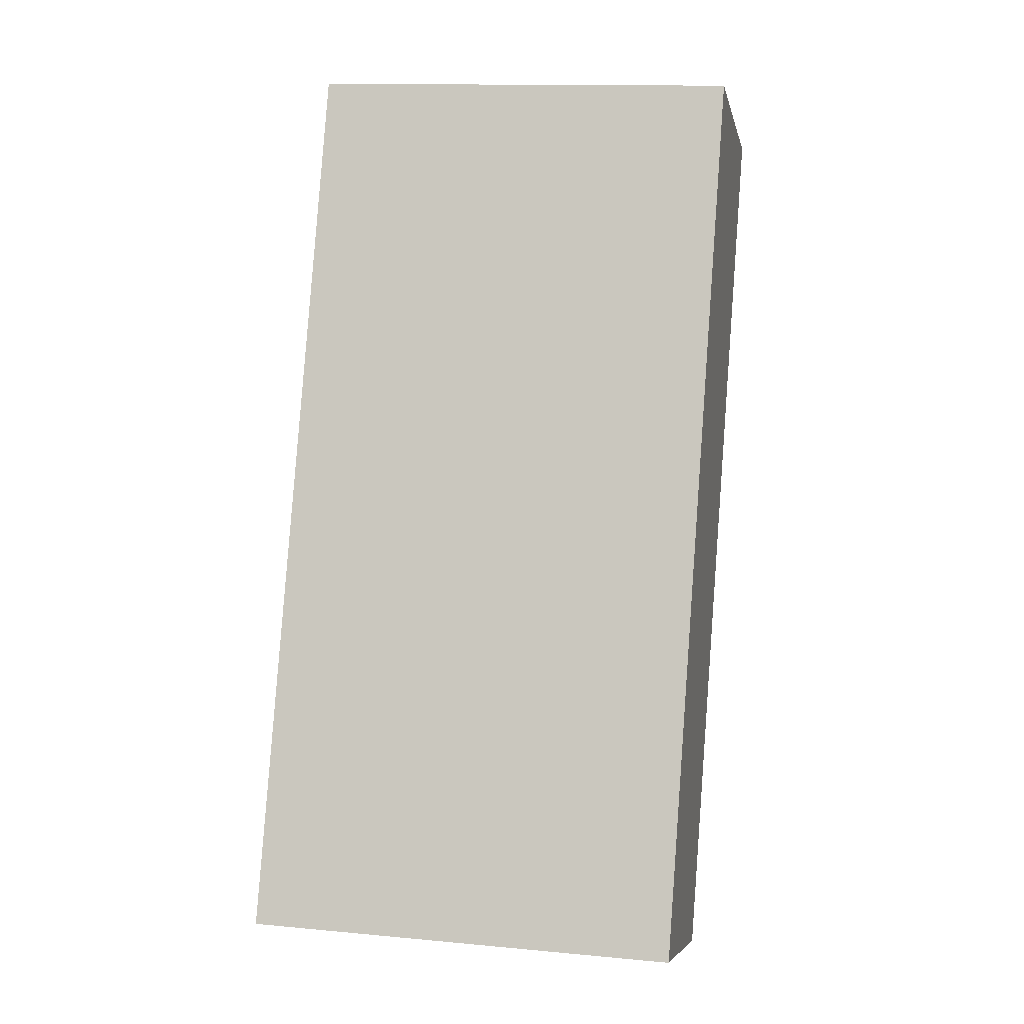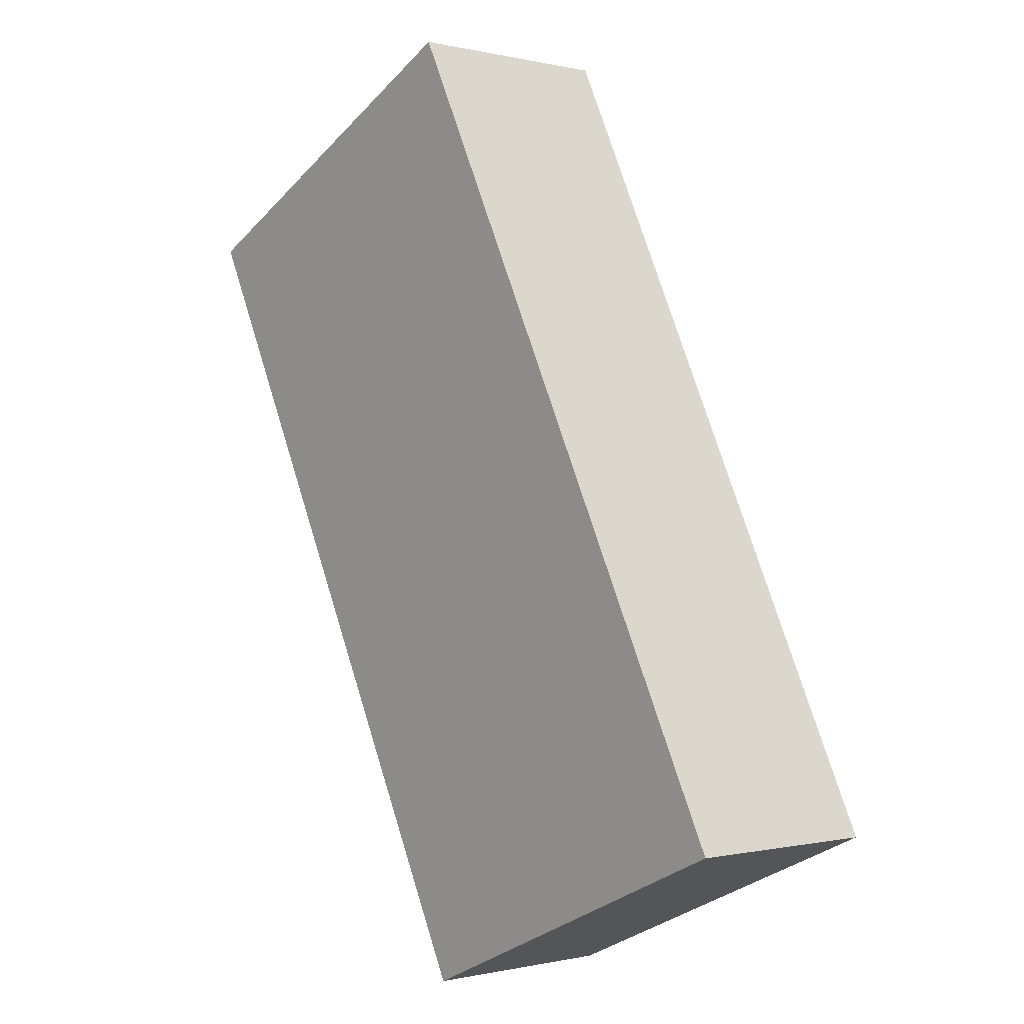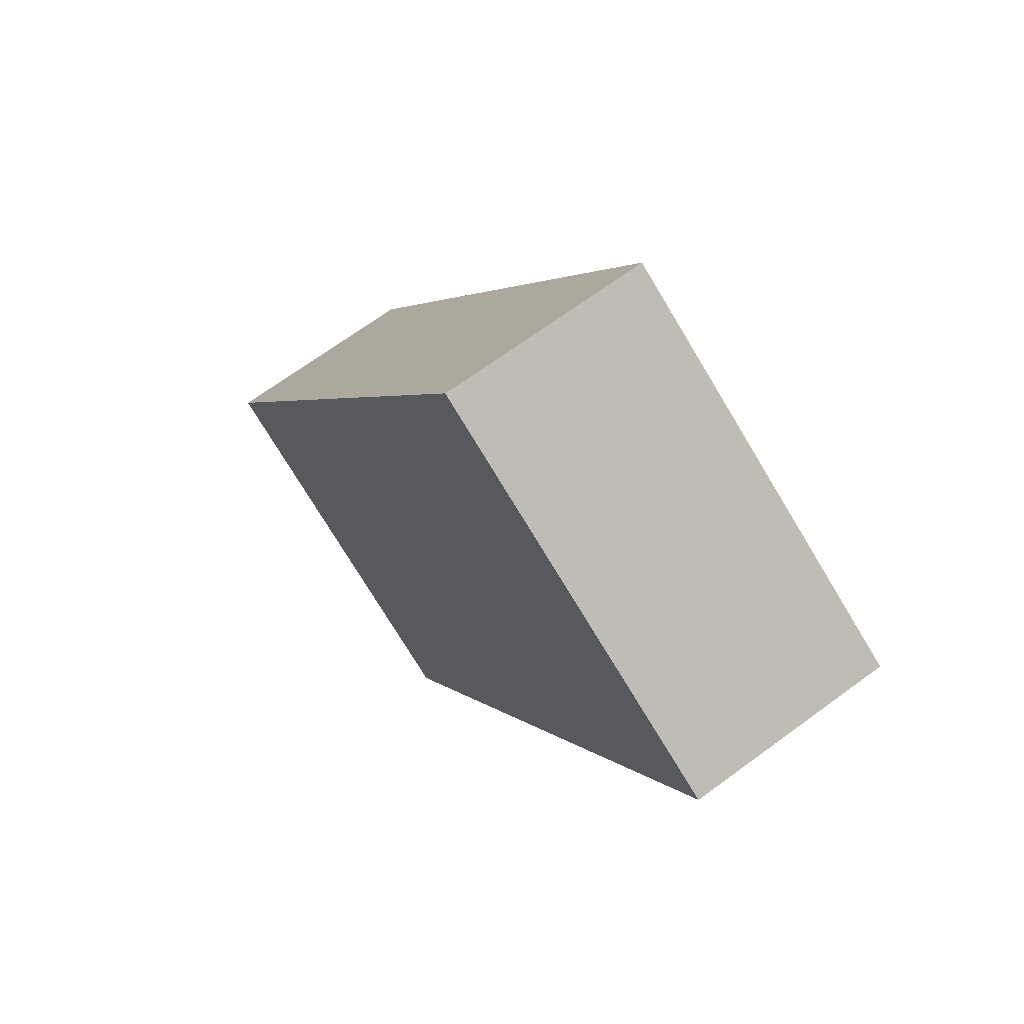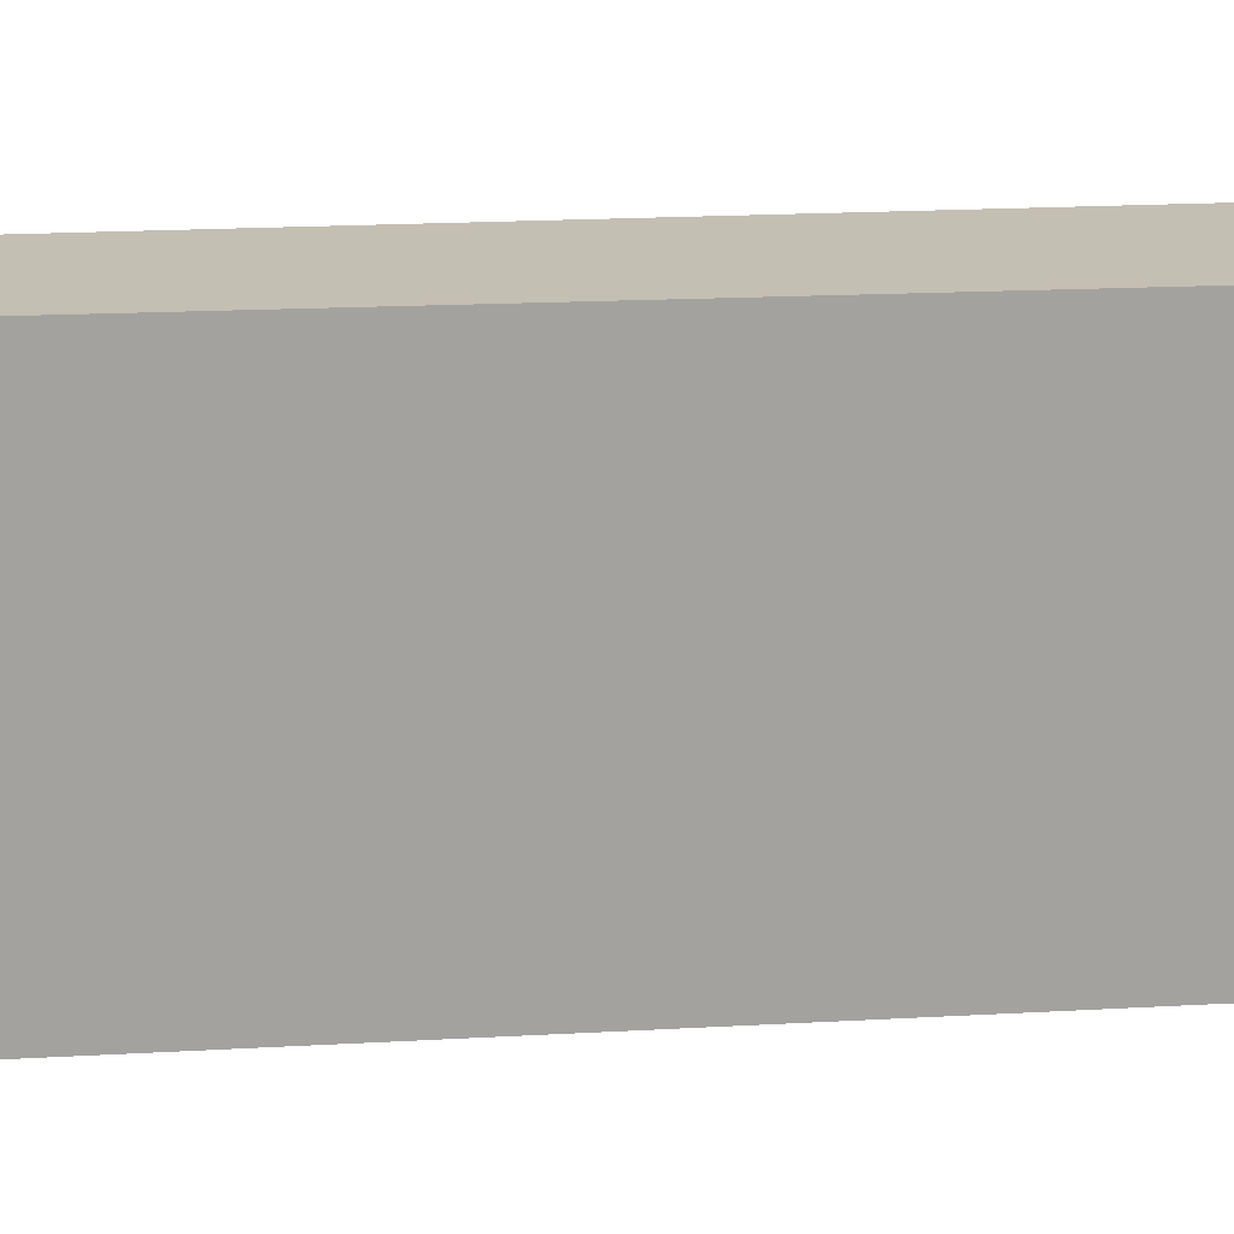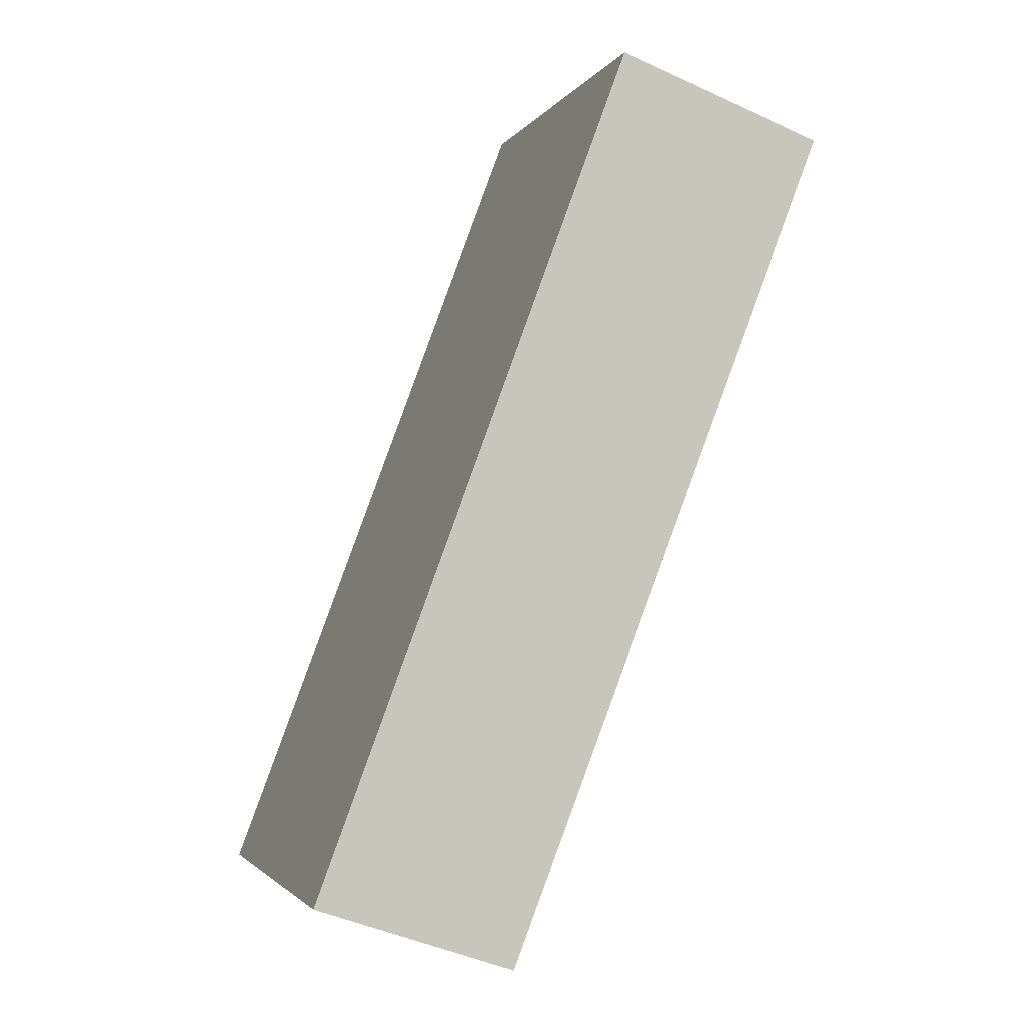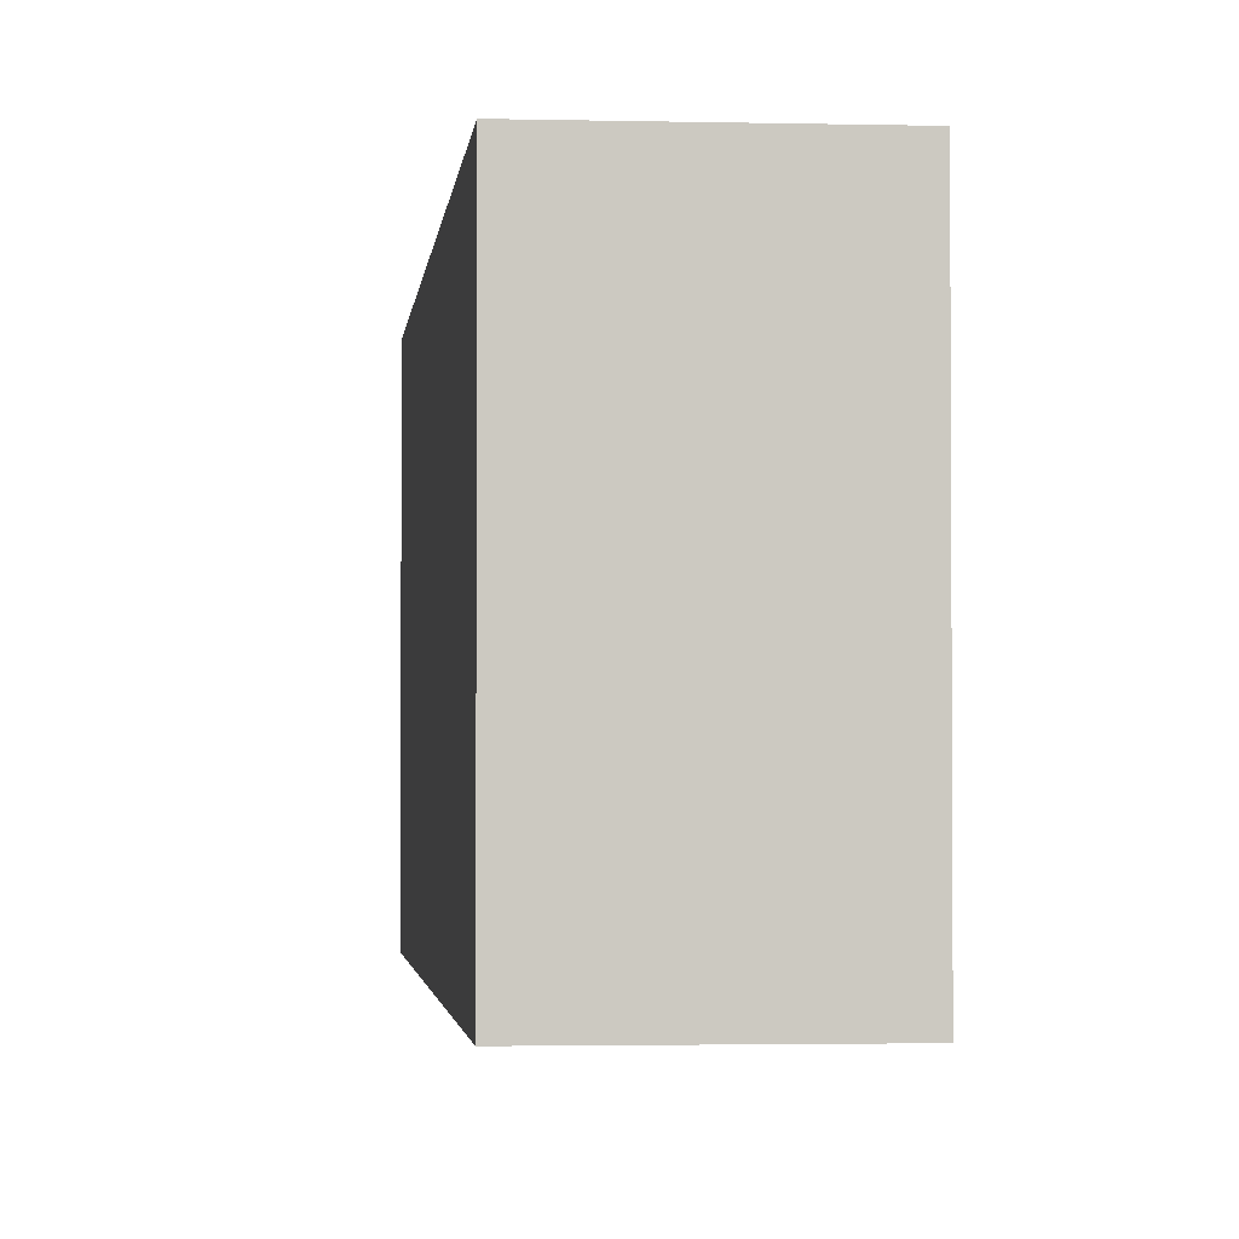
<metadata>
{"format":"obj","ext":"obj","renderer":"f3d","projection":"perspective","resolution":1024,"background":"white","views":[{"elev":13.3,"azim":-77.9,"up":"+Z"},{"elev":-31.4,"azim":144.4,"up":"+Z"},{"elev":-76.0,"azim":-148.8,"up":"+Z"},{"elev":17.8,"azim":-75.9,"up":"+Y"},{"elev":-2.5,"azim":-17.0,"up":"+Z"},{"elev":-2.3,"azim":14.9,"up":"+Y"}]}
</metadata>
<code>
v 3.079 -0.04193 0.03519
v 3.004 -0.04193 -0.1562
v 2.959 -0.04193 -0.1407
v 3.031 -0.04193 0.05257
v 3.079 -0.1404 0.03519
v 3.031 -0.1404 0.05257
v 2.959 -0.1404 -0.1407
v 3.004 -0.1404 -0.1562
v 3.031 -0.1404 0.05257
v 3.079 -0.1404 0.03519
v 3.079 -0.04193 0.03519
v 3.031 -0.04193 0.05257
v 2.959 -0.1404 -0.1407
v 3.031 -0.1404 0.05257
v 3.031 -0.04193 0.05257
v 2.959 -0.04193 -0.1407
v 3.004 -0.1404 -0.1562
v 2.959 -0.1404 -0.1407
v 2.959 -0.04193 -0.1407
v 3.004 -0.04193 -0.1562
v 3.079 -0.1404 0.03519
v 3.004 -0.1404 -0.1562
v 3.004 -0.04193 -0.1562
v 3.079 -0.04193 0.03519
f 1 2 3
f 1 3 4
f 5 6 7
f 5 7 8
f 9 10 11
f 9 11 12
f 13 14 15
f 13 15 16
f 17 18 19
f 17 19 20
f 21 22 23
f 21 23 24

</code>
